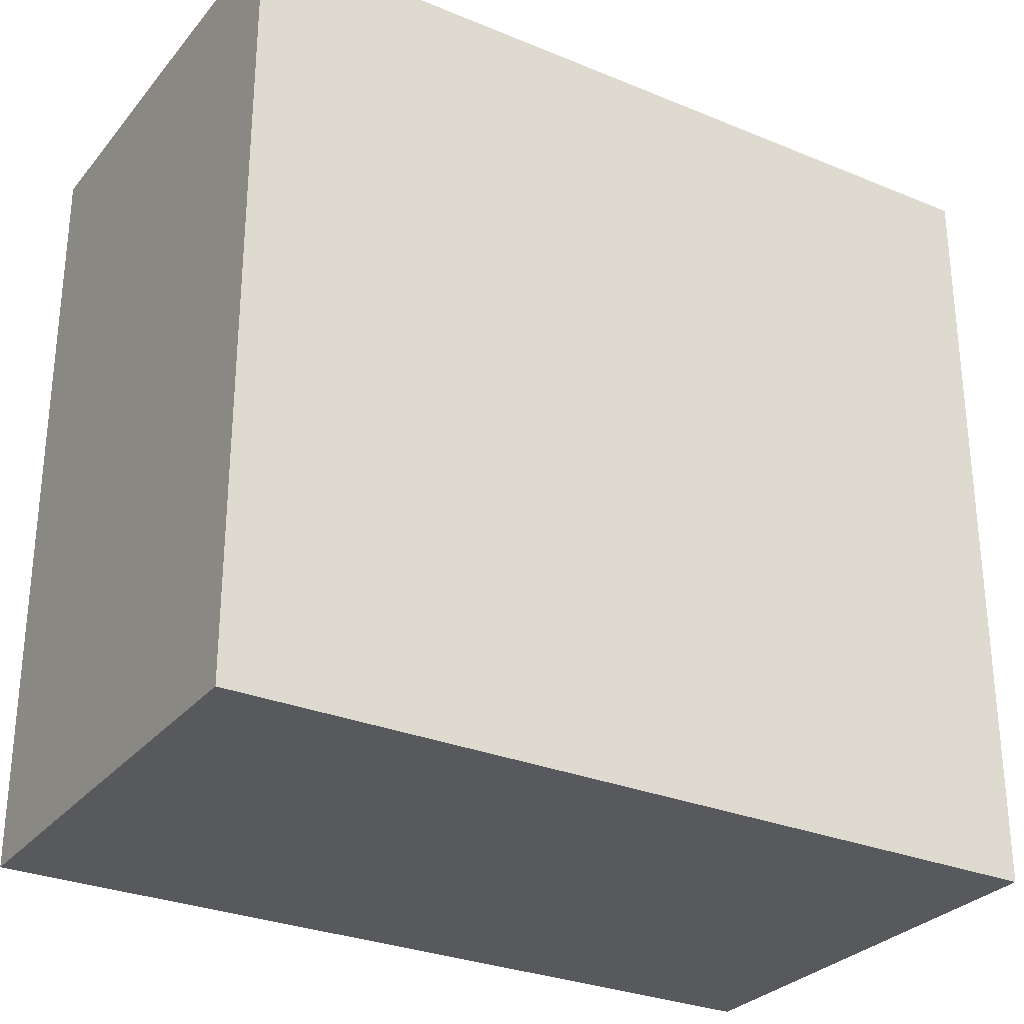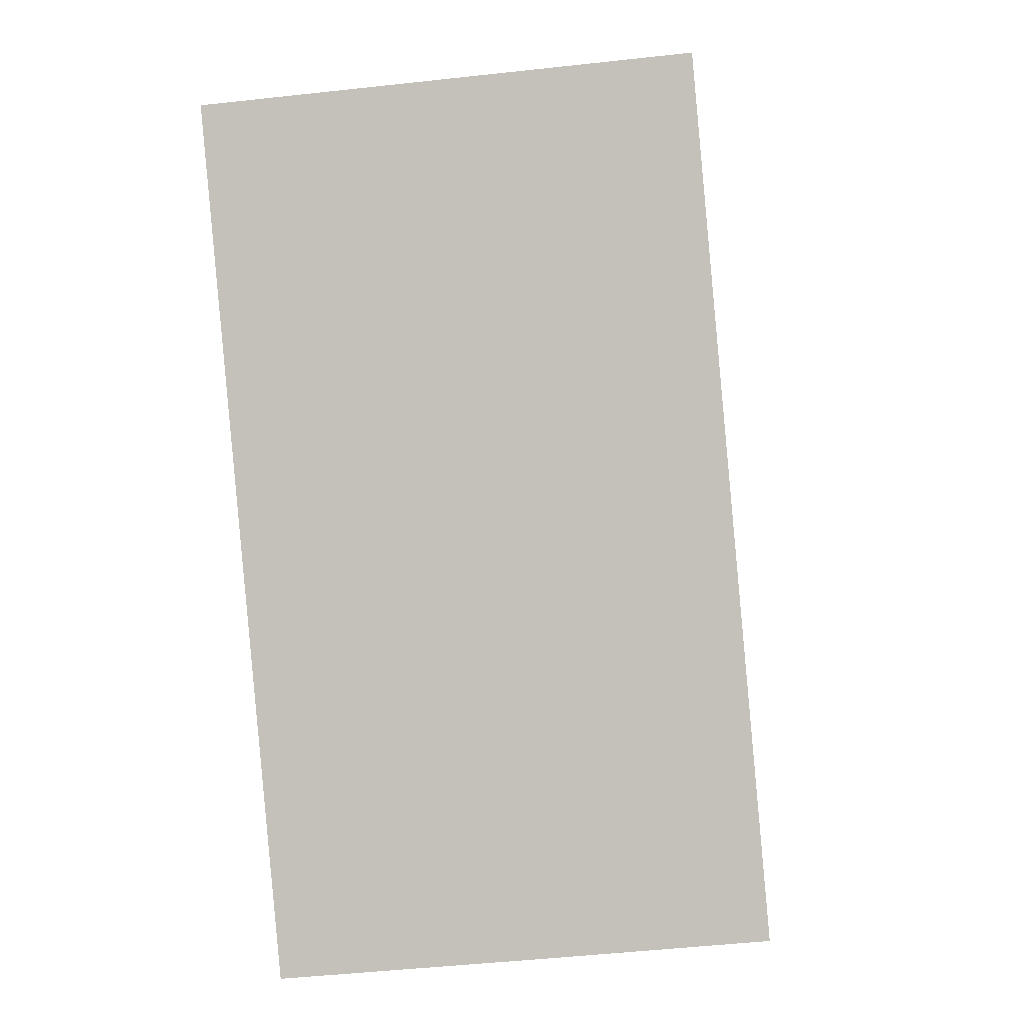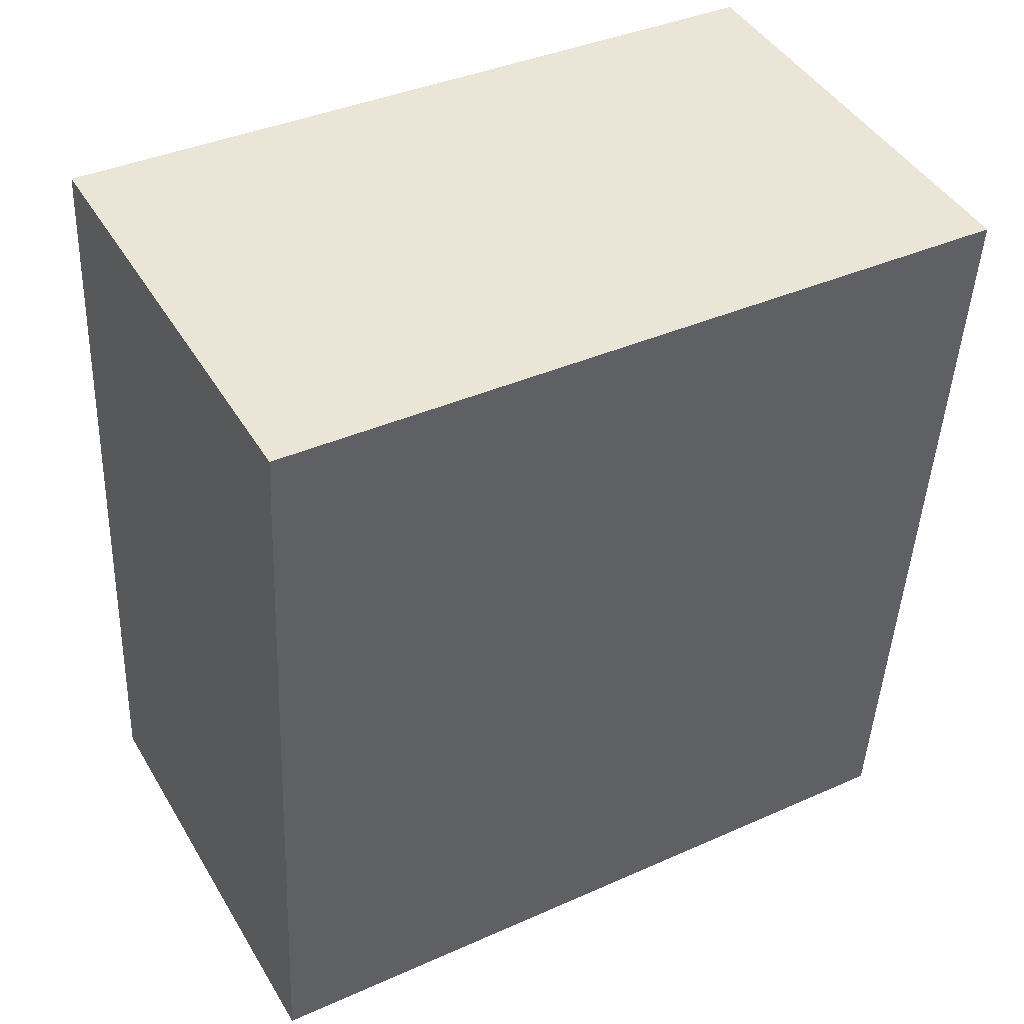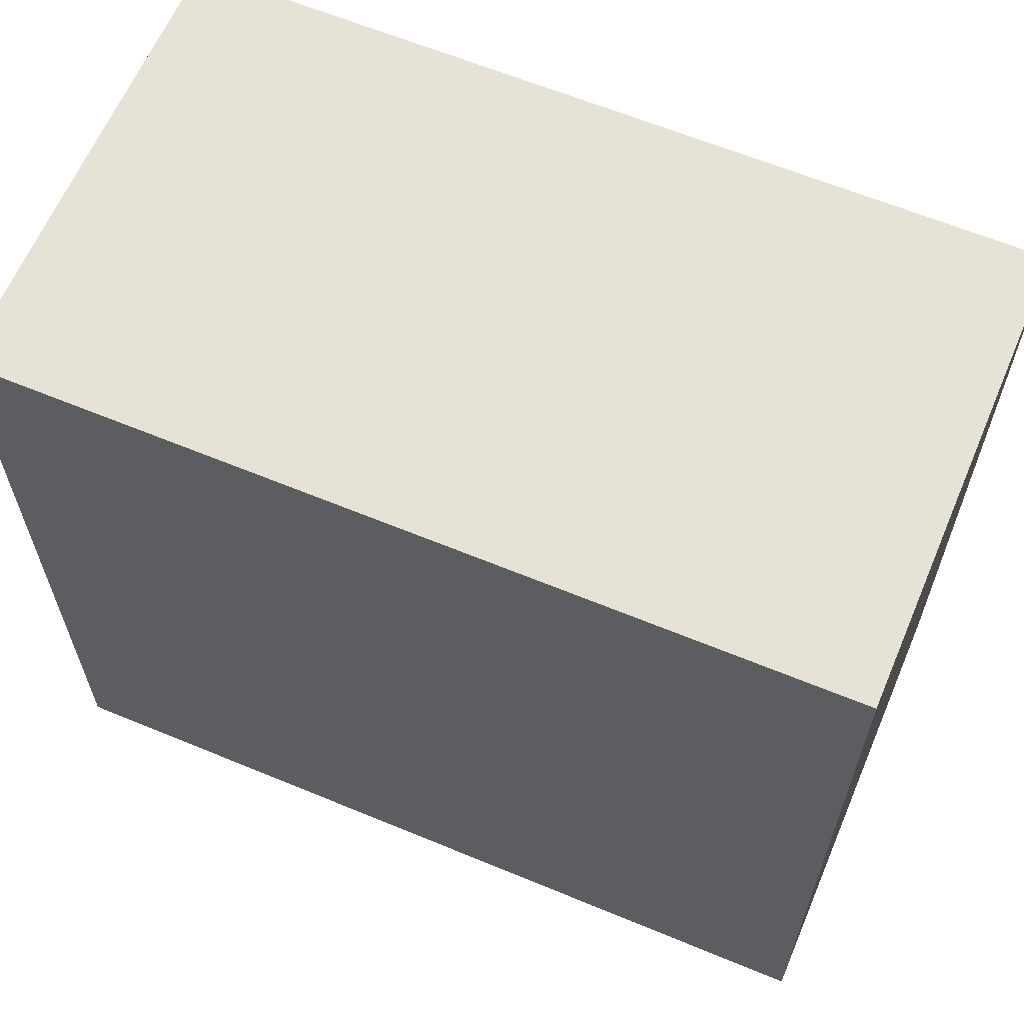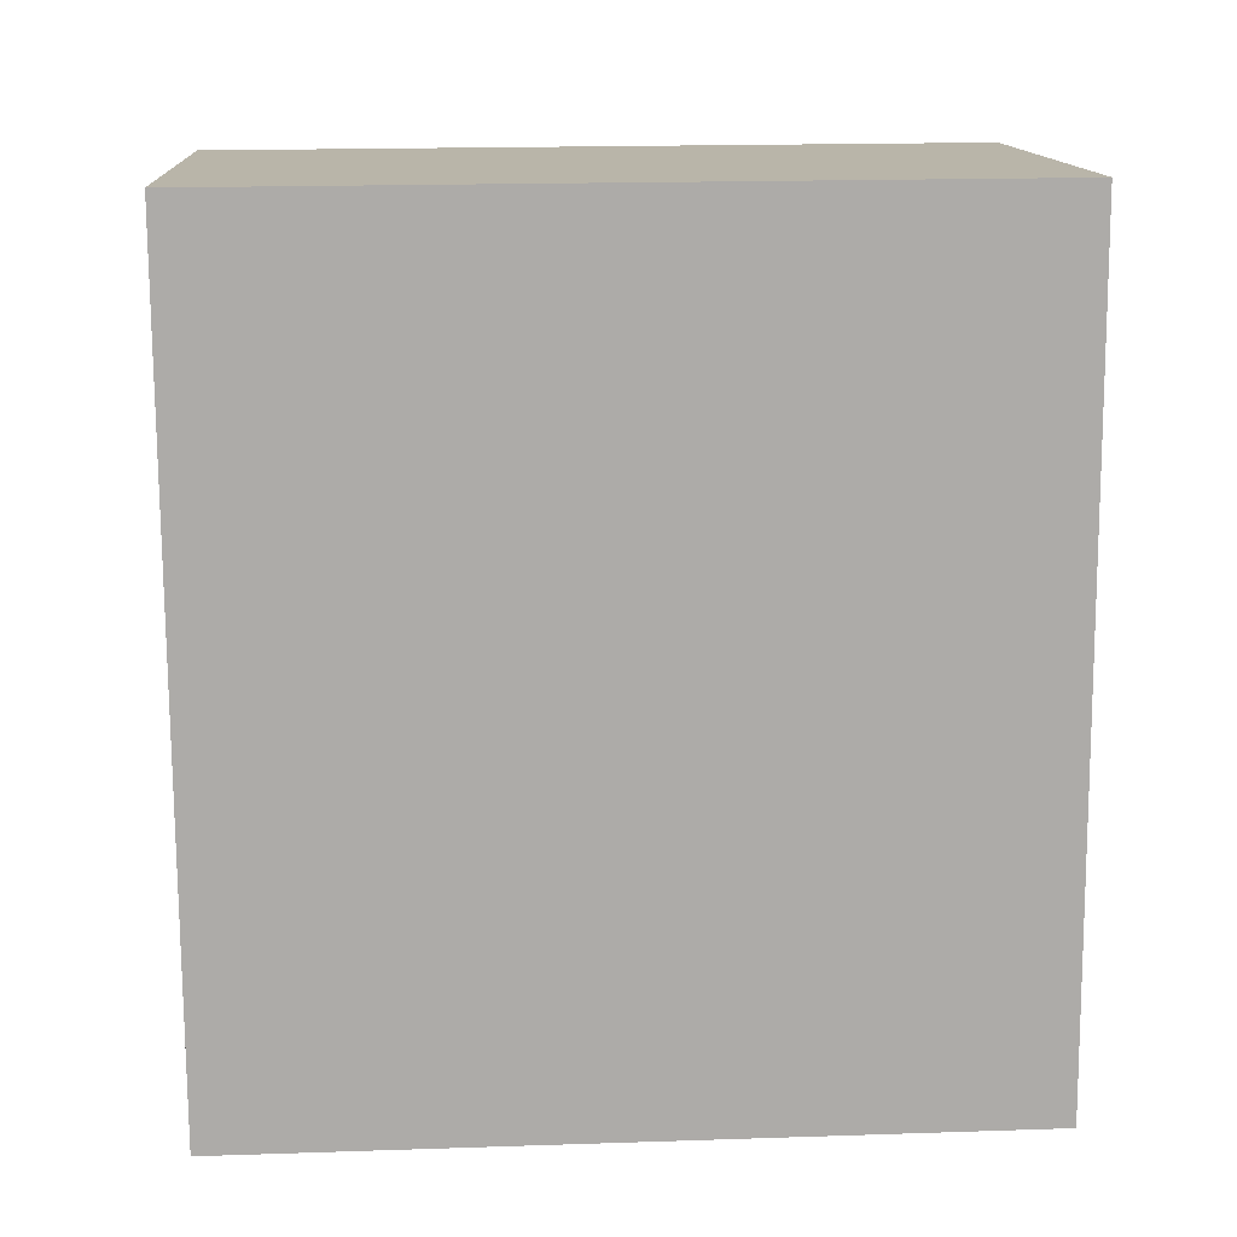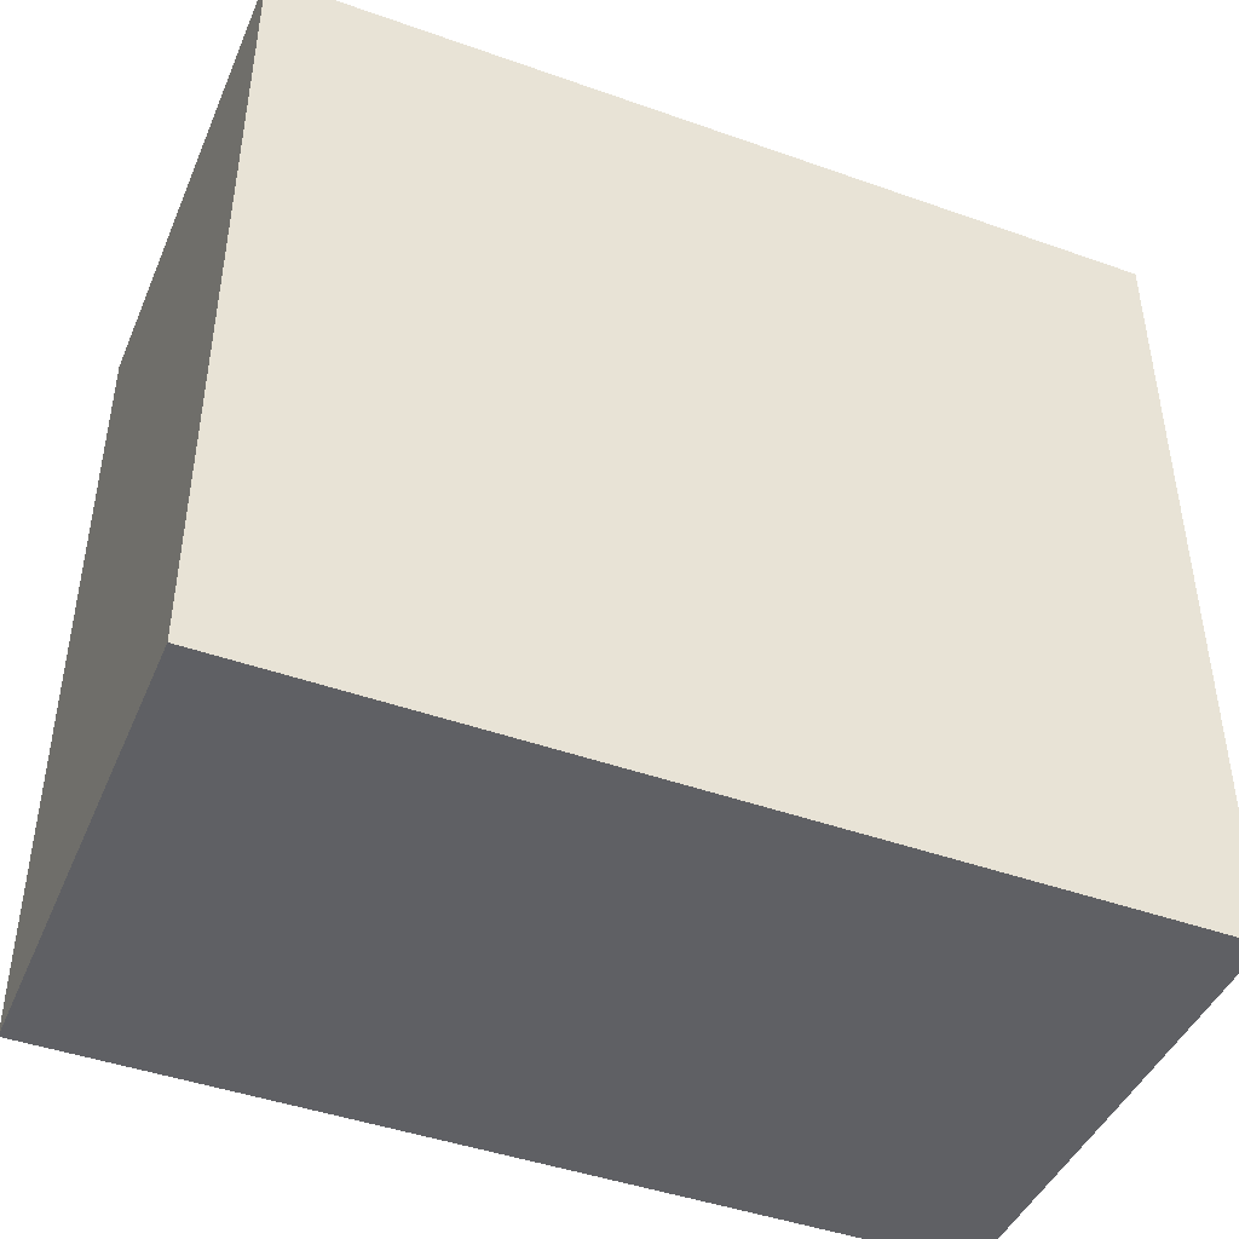
<metadata>
{"format":"obj","ext":"obj","renderer":"f3d","projection":"perspective","resolution":1024,"background":"white","views":[{"elev":-29.1,"azim":-126.7,"up":"+Y"},{"elev":1.2,"azim":3.9,"up":"+Z"},{"elev":38.5,"azim":-119.3,"up":"+Z"},{"elev":63.1,"azim":-72.4,"up":"+Y"},{"elev":18.9,"azim":86.4,"up":"+Z"},{"elev":-44.5,"azim":62.4,"up":"+Y"}]}
</metadata>
<code>
v  0 11.03 6.756e-16
v  4.667 11.03 -11.42
v  1.057 11.03 -11.75
v  7.617 11.03 -11.14
v  6.567 11.03 0.622
v  7.617 6.824e-16 -11.14
v  1.057 7.197e-16 -11.75
v  4.667 6.995e-16 -11.42
v  0 0 0
v  6.567 -3.809e-17 0.622
g defaultobject
f 1 2 3
f 2 1 4
f 4 1 5
f 6 2 4
f 2 6 3
f 3 6 7
f 7 6 8
f 7 1 3
f 1 7 9
f 9 5 1
f 5 9 10
f 10 4 5
f 4 10 6
f 8 9 7
f 9 8 6
f 9 6 10

</code>
